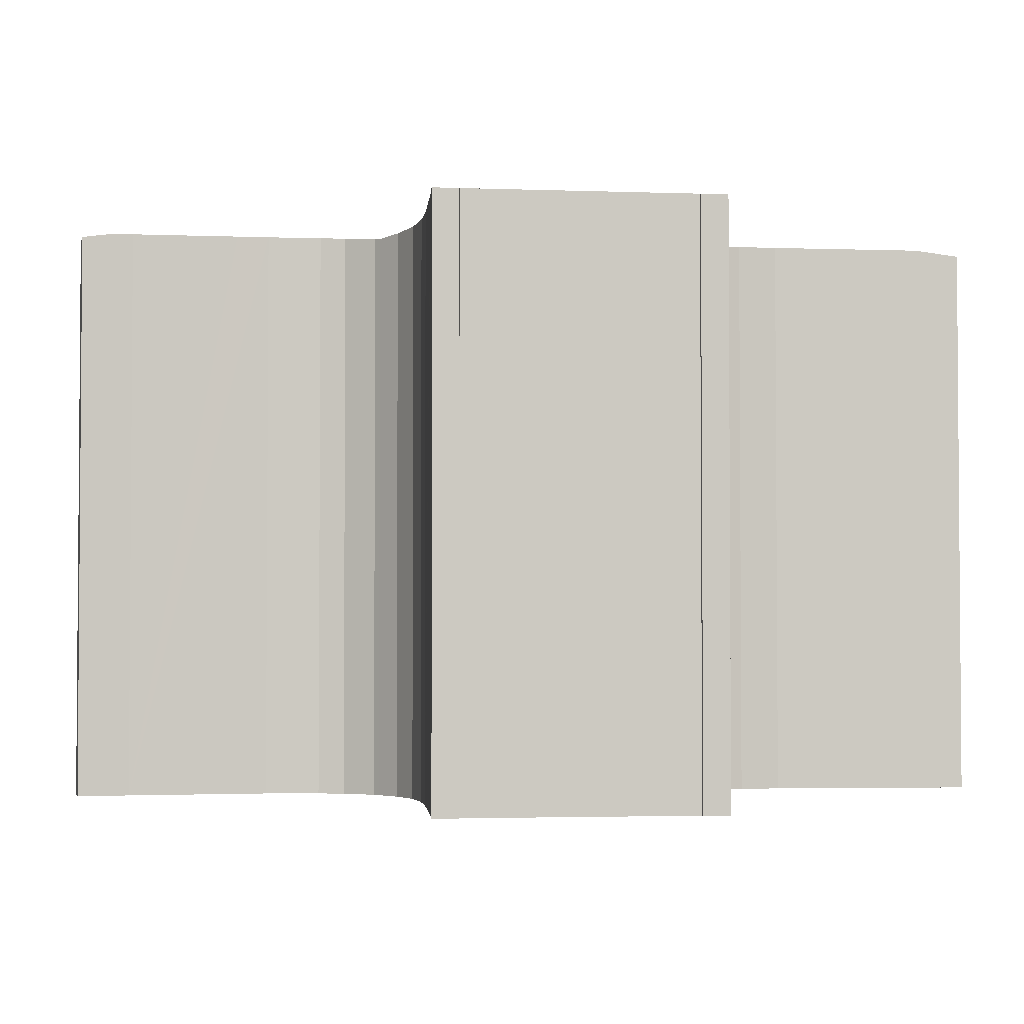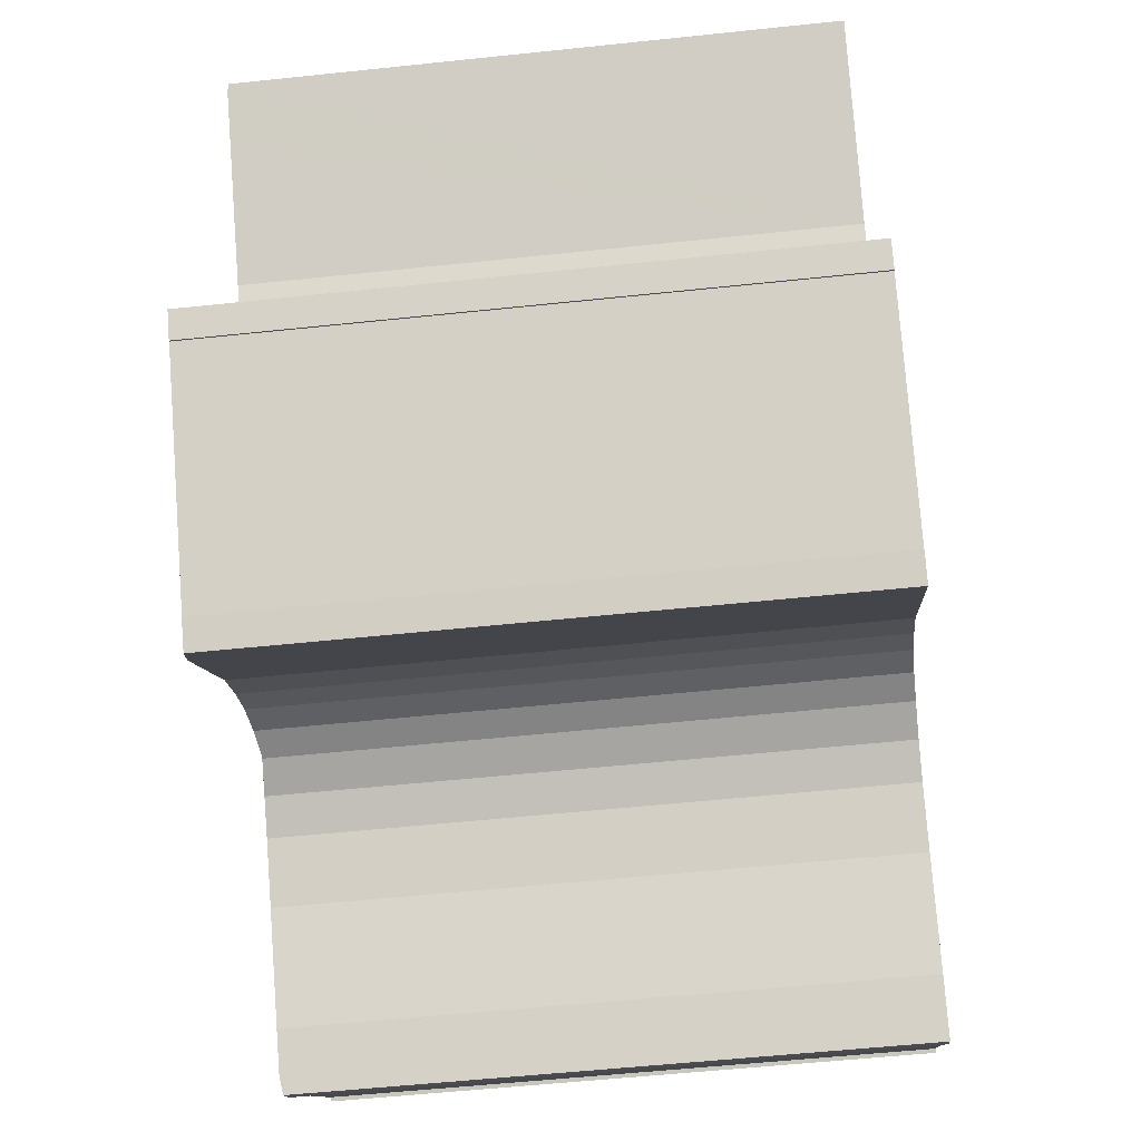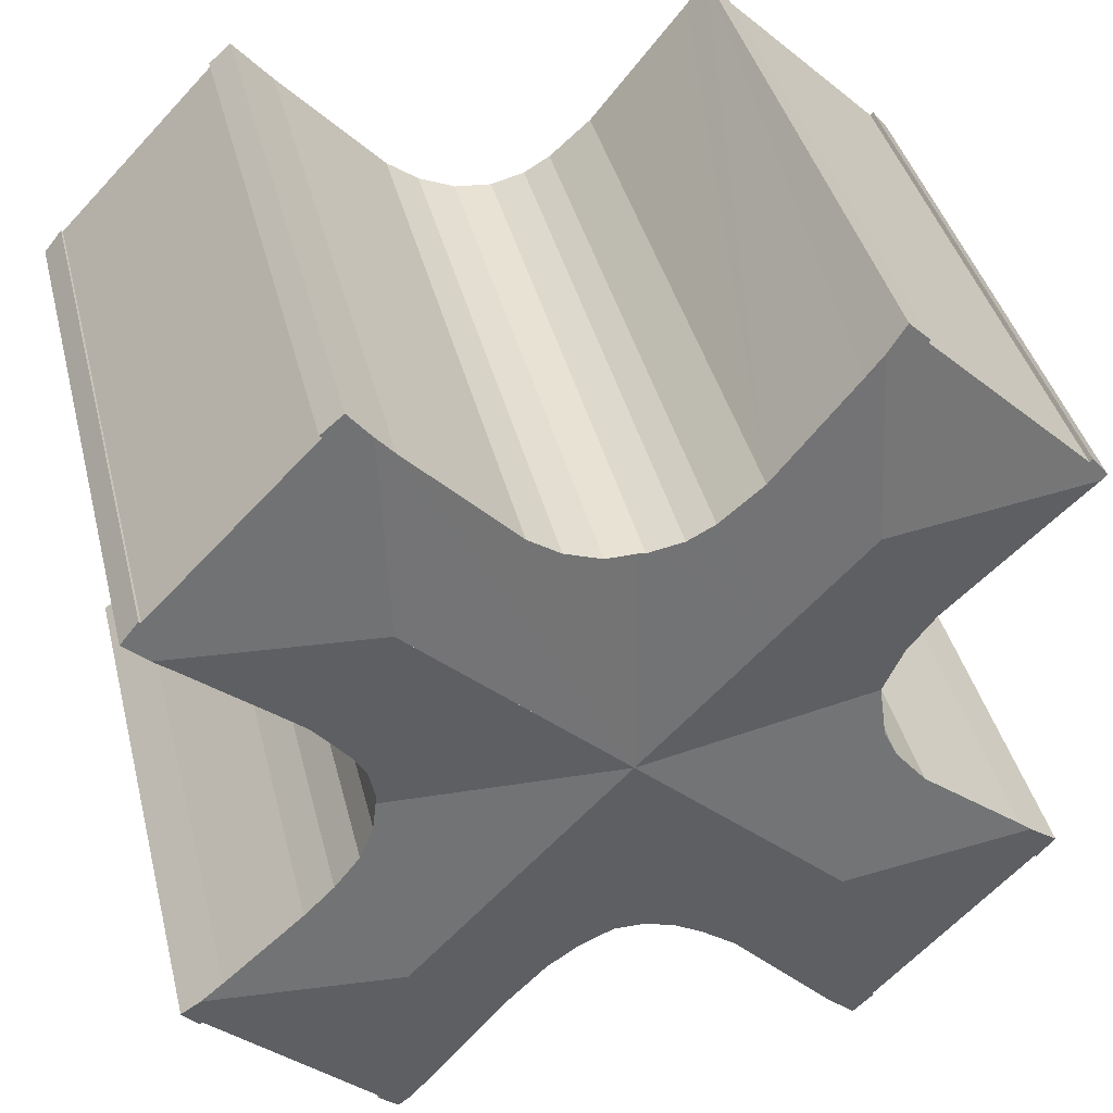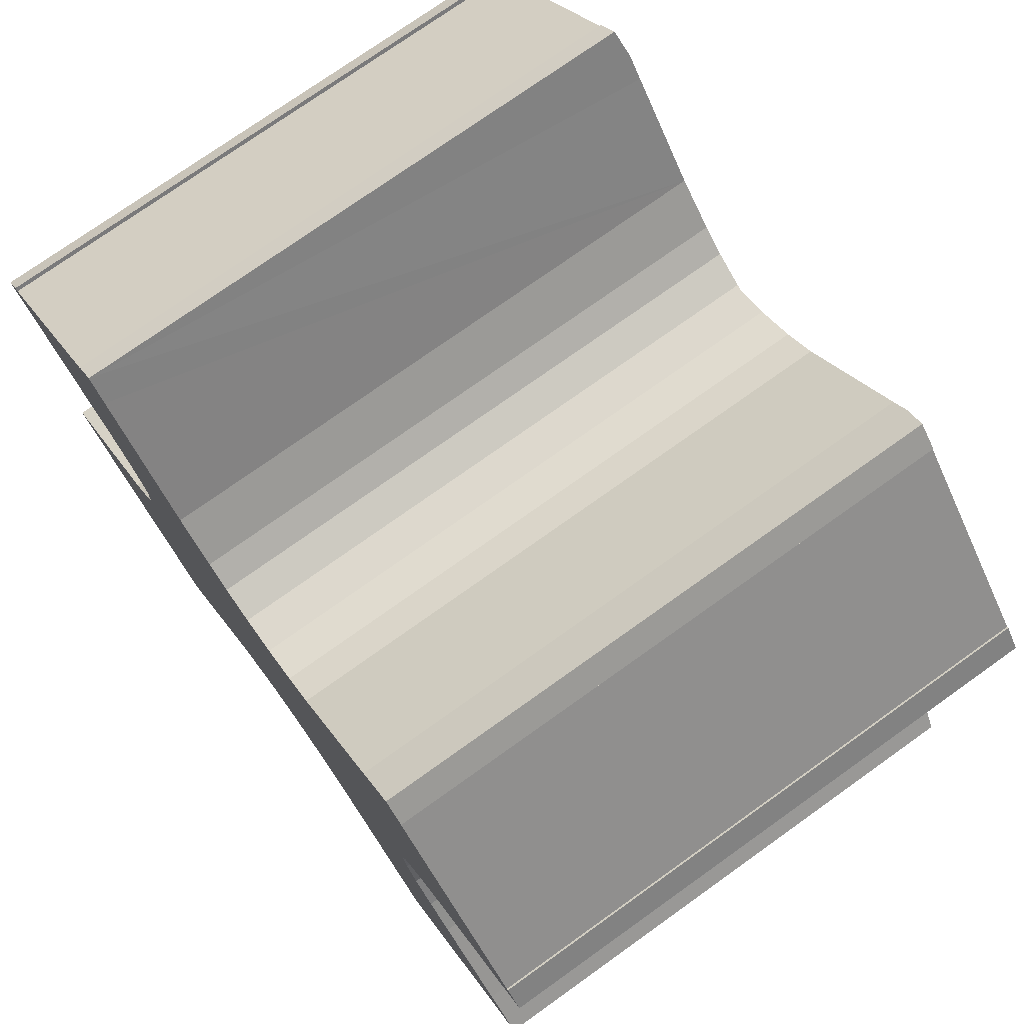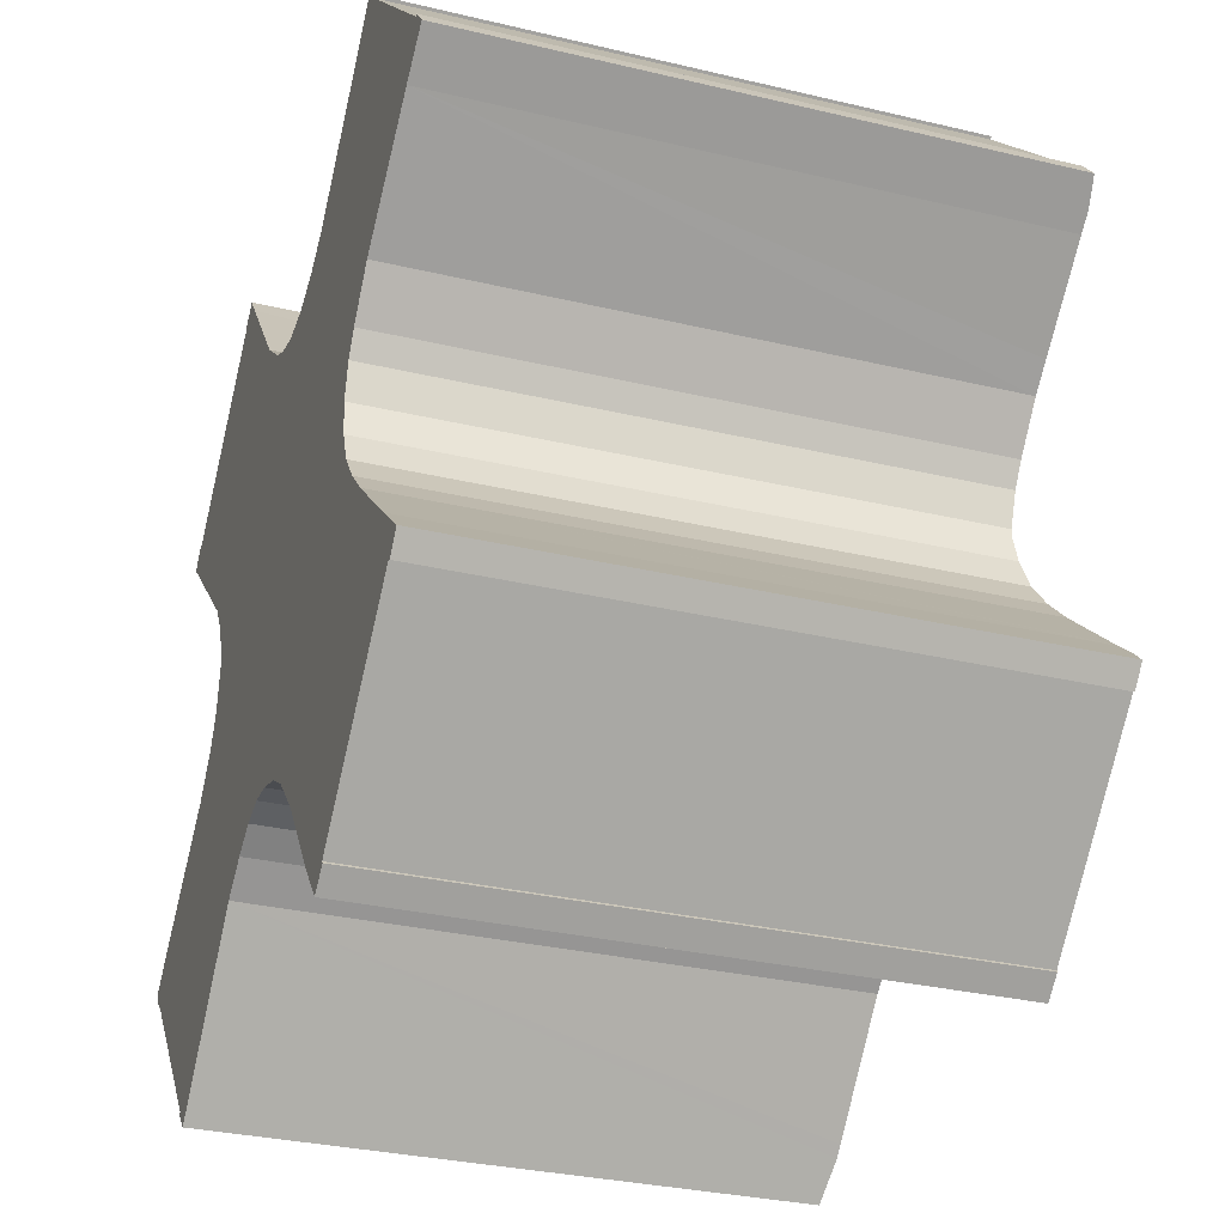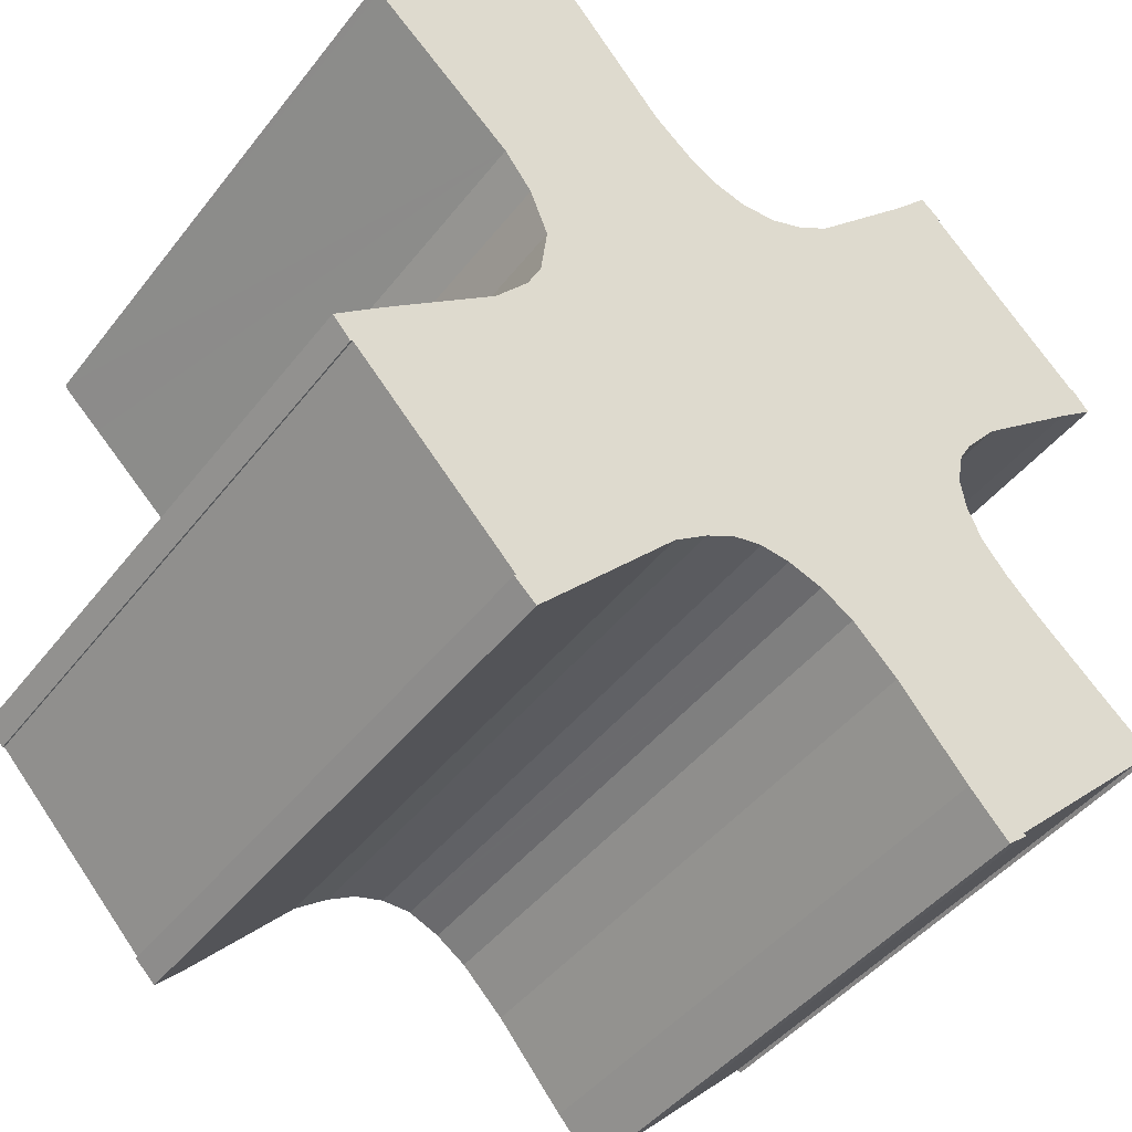
<metadata>
{"format":"obj","ext":"obj","renderer":"f3d","projection":"perspective","resolution":1024,"background":"white","views":[{"elev":-2.7,"azim":127.8,"up":"+Y"},{"elev":-56.2,"azim":-83.7,"up":"+Z"},{"elev":40.9,"azim":166.0,"up":"+Z"},{"elev":75.1,"azim":54.5,"up":"+Z"},{"elev":-31.8,"azim":71.5,"up":"+Z"},{"elev":-45.1,"azim":-35.4,"up":"+Z"}]}
</metadata>
<code>
v  8.498 21.55 23.46
v  7.02 21.37 23.6
v  7.778 21.36 24.35
v  7.085 21.39 23.52
v  1.117 21.39 17.74
v  8.353 22.31 16.76
v  0.422 21.39 17.12
v  0.627 21.43 16.93
v  1.025 21.37 17.87
v  9.124 21.56 22.69
v  12.03 21.62 19.17
v  11.63 22.31 13.33
v  13.56 21.59 17.86
v  14.52 21.53 17.31
v  15.53 21.45 17.05
v  16.22 22.31 8.536
v  15.77 21.42 16.99
v  16.01 21.39 17.01
v  16.44 21.43 17.05
v  17.13 21.5 17.11
v  18.48 21.57 17.68
v  19.63 21.61 18.5
v  23.48 21.57 22.57
v  24.09 21.55 23.27
v  23.94 22.31 16.09
v  20.55 22.31 12.77
v  31.28 21.53 16.01
v  31.48 21.35 17.53
v  32.14 21.36 16.7
v  31.42 21.36 17.46
v  25.59 21.38 23.41
v  25.22 21.37 23.87
v  24.88 21.38 24.17
v  25.67 21.36 23.49
v  30.64 21.54 15.5
v  27.58 21.59 12.89
v  26.67 21.6 12.1
v  25.41 21.57 10.51
v  24.92 21.53 9.648
v  24.68 21.43 8.452
v  24.66 21.42 8.333
v  24.7 21.38 8.048
v  24.09 22.31 0.31
v  30.31 21.53 0.848
v  31.14 21.52 0.123
v  30.23 21.53 0.929
v  27.38 21.57 3.528
v  26.29 21.58 4.638
v  20.81 22.31 3.742
v  24.75 21.42 7.685
v  24.84 21.48 7.031
v  25.36 21.55 5.816
v  24.12 21.48 -7.272
v  25.29 21.37 -7.092
v  24.54 21.38 -7.742
v  25.21 21.38 -7.005
v  31.16 21.38 -1.14
v  31.86 21.37 -0.515
v  31.27 21.35 -1.226
v  23.12 21.48 -6.161
v  20.62 21.53 -3.089
v  19.01 21.52 -1.488
v  17.82 21.47 -0.755
v  16.68 21.38 -0.384
v  16.57 21.37 -0.349
v  16.52 21.36 -0.344
v  11.89 22.31 4.305
v  16.32 21.39 -0.325
v  15.5 21.48 -0.247
v  14.43 21.56 -0.496
v  13.36 21.61 -1.101
v  12.12 21.64 -2.025
v  8.613 21.59 -5.933
v  8.279 21.59 -6.303
v  8.499 22.31 0.984
v  1.149 21.58 1.012
v  0.646 21.36 -0.749
v  0 21.36 1.308e-15
v  0.715 21.37 -0.687
v  6.461 21.37 -6.756
v  7.155 21.36 -7.549
v  6.386 21.35 -6.826
v  1.582 21.58 1.393
v  5.528 21.63 4.709
v  6.682 21.59 6.159
v  7.173 21.54 7.205
v  7.393 21.37 9.019
v  7.409 21.36 9.148
v  2.008 21.45 15.69
v  5.74 21.51 12.26
v  6.746 21.47 10.87
v  7.37 21.36 9.249
v  6.461 4.137e-16 -6.756
v  6.386 4.18e-16 -6.826
v  1.582 -8.53e-17 1.393
v  0 0 0
v  1.149 -6.197e-17 1.012
v  5.528 -2.883e-16 4.709
v  6.682 -3.771e-16 6.159
v  7.173 -4.412e-16 7.205
v  0.422 -1.048e-15 17.12
v  1.025 -1.094e-15 17.87
v  1.117 -1.086e-15 17.74
v  7.085 -1.44e-15 23.52
v  7.02 -1.445e-15 23.6
v  7.778 -1.491e-15 24.35
v  18.48 -1.082e-15 17.68
v  17.13 -1.048e-15 17.11
v  19.63 -1.133e-15 18.5
v  23.48 -1.382e-15 22.57
v  24.88 -1.48e-15 24.17
v  24.09 -1.425e-15 23.27
v  31.42 -1.069e-15 17.46
v  31.48 -1.073e-15 17.53
v  0.715 4.207e-17 -0.687
v  0.646 4.586e-17 -0.749
v  5.74 -7.506e-16 12.26
v  6.746 -6.654e-16 10.87
v  0.627 -1.037e-15 16.93
v  2.008 -9.605e-16 15.69
v  31.16 6.98e-17 -1.14
v  31.27 7.507e-17 -1.226
v  23.12 3.773e-16 -6.161
v  24.54 4.741e-16 -7.742
v  24.12 4.453e-16 -7.272
v  20.62 1.891e-16 -3.089
v  19.01 9.111e-17 -1.488
v  17.82 4.623e-17 -0.755
v  7.155 4.622e-16 -7.549
v  25.59 -1.434e-15 23.41
v  25.67 -1.438e-15 23.49
v  30.64 -9.49e-16 15.5
v  32.14 -1.023e-15 16.7
v  31.28 -9.801e-16 16.01
v  26.67 -7.409e-16 12.1
v  27.58 -7.894e-16 12.89
v  25.41 -6.437e-16 10.51
v  24.92 -5.908e-16 9.648
v  31.86 3.153e-17 -0.515
v  25.21 4.289e-16 -7.005
v  25.29 4.343e-16 -7.092
v  13.36 6.742e-17 -1.101
v  14.43 3.037e-17 -0.496
v  12.12 1.24e-16 -2.025
v  8.613 3.633e-16 -5.933
v  8.279 3.859e-16 -6.303
v  7.409 -5.602e-16 9.148
v  7.393 -5.523e-16 9.019
v  7.37 -5.663e-16 9.249
v  8.498 -1.436e-15 23.46
v  12.03 -1.174e-15 19.17
v  9.124 -1.389e-15 22.69
v  13.56 -1.094e-15 17.86
v  14.52 -1.06e-15 17.31
v  25.22 -1.462e-15 23.87
v  25.36 -3.561e-16 5.816
v  24.84 -4.305e-16 7.031
v  26.29 -2.84e-16 4.638
v  27.38 -2.16e-16 3.528
v  30.31 -5.193e-17 0.848
v  30.23 -5.688e-17 0.929
v  31.14 -7.532e-18 0.123
v  15.77 -1.041e-15 16.99
v  15.53 -1.044e-15 17.05
v  16.01 -1.042e-15 17.01
v  16.44 -1.044e-15 17.05
v  24.66 -5.102e-16 8.333
v  24.68 -5.175e-16 8.452
v  24.7 -4.928e-16 8.048
v  24.75 -4.706e-16 7.685
v  16.57 2.137e-17 -0.349
v  16.68 2.351e-17 -0.384
v  15.5 1.512e-17 -0.247
v  16.52 2.106e-17 -0.344
v  16.32 1.99e-17 -0.325
g defaultobject
f 1 2 3
f 2 1 4
f 4 1 5
f 5 1 6
f 5 6 7
f 7 6 8
f 7 9 5
f 10 6 1
f 6 10 11
f 6 11 12
f 12 11 13
f 12 13 14
f 12 14 15
f 12 15 16
f 16 15 17
f 16 17 18
f 19 16 18
f 16 19 20
f 16 20 21
f 16 21 22
f 16 22 23
f 16 23 24
f 16 24 25
f 16 25 26
f 27 28 29
f 28 27 30
f 30 27 31
f 31 27 25
f 31 25 32
f 32 25 33
f 33 25 24
f 32 34 31
f 35 25 27
f 25 35 36
f 25 36 37
f 25 37 26
f 26 37 38
f 26 38 39
f 26 39 40
f 26 40 16
f 16 40 41
f 16 41 42
f 43 44 45
f 44 43 46
f 46 43 47
f 47 43 48
f 48 43 16
f 16 43 49
f 50 16 42
f 16 50 51
f 16 51 52
f 16 52 48
f 53 54 55
f 54 53 56
f 56 53 43
f 56 43 57
f 57 43 58
f 58 43 45
f 58 59 57
f 60 43 53
f 43 60 61
f 43 61 49
f 49 61 62
f 49 62 63
f 49 63 64
f 49 64 16
f 16 64 65
f 16 65 66
f 67 66 68
f 67 16 66
f 69 67 68
f 67 69 70
f 67 70 71
f 67 71 72
f 67 72 73
f 67 73 74
f 67 74 75
f 76 77 78
f 77 76 79
f 79 76 80
f 80 76 75
f 80 75 81
f 81 75 74
f 81 82 80
f 83 75 76
f 75 83 84
f 75 84 67
f 67 84 85
f 67 85 86
f 67 86 87
f 67 87 16
f 16 87 88
f 6 89 8
f 89 6 90
f 90 6 91
f 91 6 92
f 92 6 12
f 92 12 88
f 88 12 16
f 82 93 80
f 93 82 94
f 78 83 76
f 83 78 95
f 95 78 96
f 95 96 97
f 83 98 84
f 98 83 95
f 98 85 84
f 85 98 99
f 99 86 85
f 86 99 100
f 101 9 7
f 9 101 102
f 103 4 5
f 4 103 104
f 105 3 2
f 3 105 106
f 20 107 21
f 107 20 108
f 21 109 22
f 109 21 107
f 109 23 22
f 23 109 110
f 110 24 23
f 24 110 33
f 33 110 111
f 111 110 112
f 113 28 30
f 28 113 114
f 80 115 79
f 115 80 93
f 77 96 78
f 96 77 116
f 91 117 90
f 117 91 118
f 117 89 90
f 89 117 8
f 8 117 7
f 7 117 119
f 7 119 101
f 119 117 120
f 104 2 4
f 2 104 105
f 59 121 57
f 121 59 122
f 55 60 53
f 60 55 123
f 123 55 124
f 123 124 125
f 60 126 61
f 126 60 123
f 126 62 61
f 62 126 127
f 127 63 62
f 63 127 128
f 129 82 81
f 82 129 94
f 115 77 79
f 77 115 116
f 34 130 31
f 130 34 131
f 29 35 27
f 35 29 132
f 132 29 133
f 132 133 134
f 132 36 35
f 36 132 37
f 37 132 135
f 135 132 136
f 135 38 37
f 38 135 137
f 137 39 38
f 39 137 138
f 139 59 58
f 59 139 122
f 57 140 56
f 140 57 121
f 54 124 55
f 124 54 141
f 70 142 71
f 142 70 143
f 71 144 72
f 144 71 142
f 144 73 72
f 73 144 74
f 74 144 81
f 81 144 129
f 129 144 145
f 129 145 146
f 100 87 86
f 87 100 88
f 88 100 147
f 147 100 148
f 92 118 91
f 118 92 88
f 118 88 147
f 118 147 149
f 9 103 5
f 103 9 102
f 3 10 1
f 10 3 106
f 10 106 11
f 11 106 150
f 11 150 151
f 151 150 152
f 151 13 11
f 13 151 153
f 153 14 13
f 14 153 154
f 111 32 33
f 32 111 34
f 34 111 131
f 131 111 155
f 130 30 31
f 30 130 113
f 28 133 29
f 133 28 114
f 51 156 52
f 156 51 157
f 52 158 48
f 158 52 156
f 158 47 48
f 47 158 159
f 159 46 47
f 46 159 44
f 44 159 160
f 160 159 161
f 160 45 44
f 45 160 58
f 58 160 139
f 139 160 162
f 140 54 56
f 54 140 141
f 154 15 14
f 15 154 17
f 17 154 163
f 163 154 164
f 163 18 17
f 19 108 20
f 108 19 18
f 108 18 165
f 165 18 163
f 108 165 166
f 138 40 39
f 40 138 41
f 41 138 167
f 167 138 168
f 167 42 41
f 50 157 51
f 157 50 42
f 157 42 169
f 169 42 167
f 157 169 170
f 128 64 63
f 64 128 65
f 65 128 171
f 171 128 172
f 171 66 65
f 68 173 69
f 173 68 66
f 173 66 174
f 174 66 171
f 173 174 175
f 69 143 70
f 143 69 173
f 139 121 122
f 121 139 127
f 127 139 128
f 128 139 162
f 128 162 172
f 172 162 160
f 172 160 171
f 171 160 174
f 174 160 175
f 175 160 173
f 173 160 115
f 146 94 129
f 94 146 93
f 93 146 115
f 115 146 145
f 115 145 144
f 115 144 142
f 115 142 143
f 115 143 173
f 141 125 124
f 125 141 123
f 123 141 140
f 123 140 121
f 123 121 126
f 126 121 127
f 115 96 116
f 96 115 160
f 96 160 161
f 96 161 159
f 96 159 97
f 97 159 95
f 95 159 98
f 98 159 158
f 98 158 156
f 98 156 99
f 99 156 157
f 99 157 100
f 100 157 170
f 100 170 169
f 100 169 148
f 148 169 167
f 148 167 168
f 148 168 138
f 148 138 137
f 148 137 147
f 147 137 149
f 149 137 118
f 118 137 135
f 118 135 117
f 117 135 136
f 117 136 132
f 117 132 120
f 120 132 134
f 120 134 133
f 120 133 113
f 113 133 114
f 113 165 163
f 165 113 108
f 108 113 107
f 107 113 109
f 109 113 130
f 165 108 166
f 109 130 110
f 110 130 112
f 112 130 111
f 111 130 131
f 111 131 155
f 151 103 153
f 103 151 104
f 104 151 152
f 104 152 150
f 104 150 106
f 104 106 105
f 120 163 119
f 163 120 113
f 119 163 164
f 119 164 154
f 119 154 153
f 119 153 101
f 101 153 103
f 101 103 102

</code>
